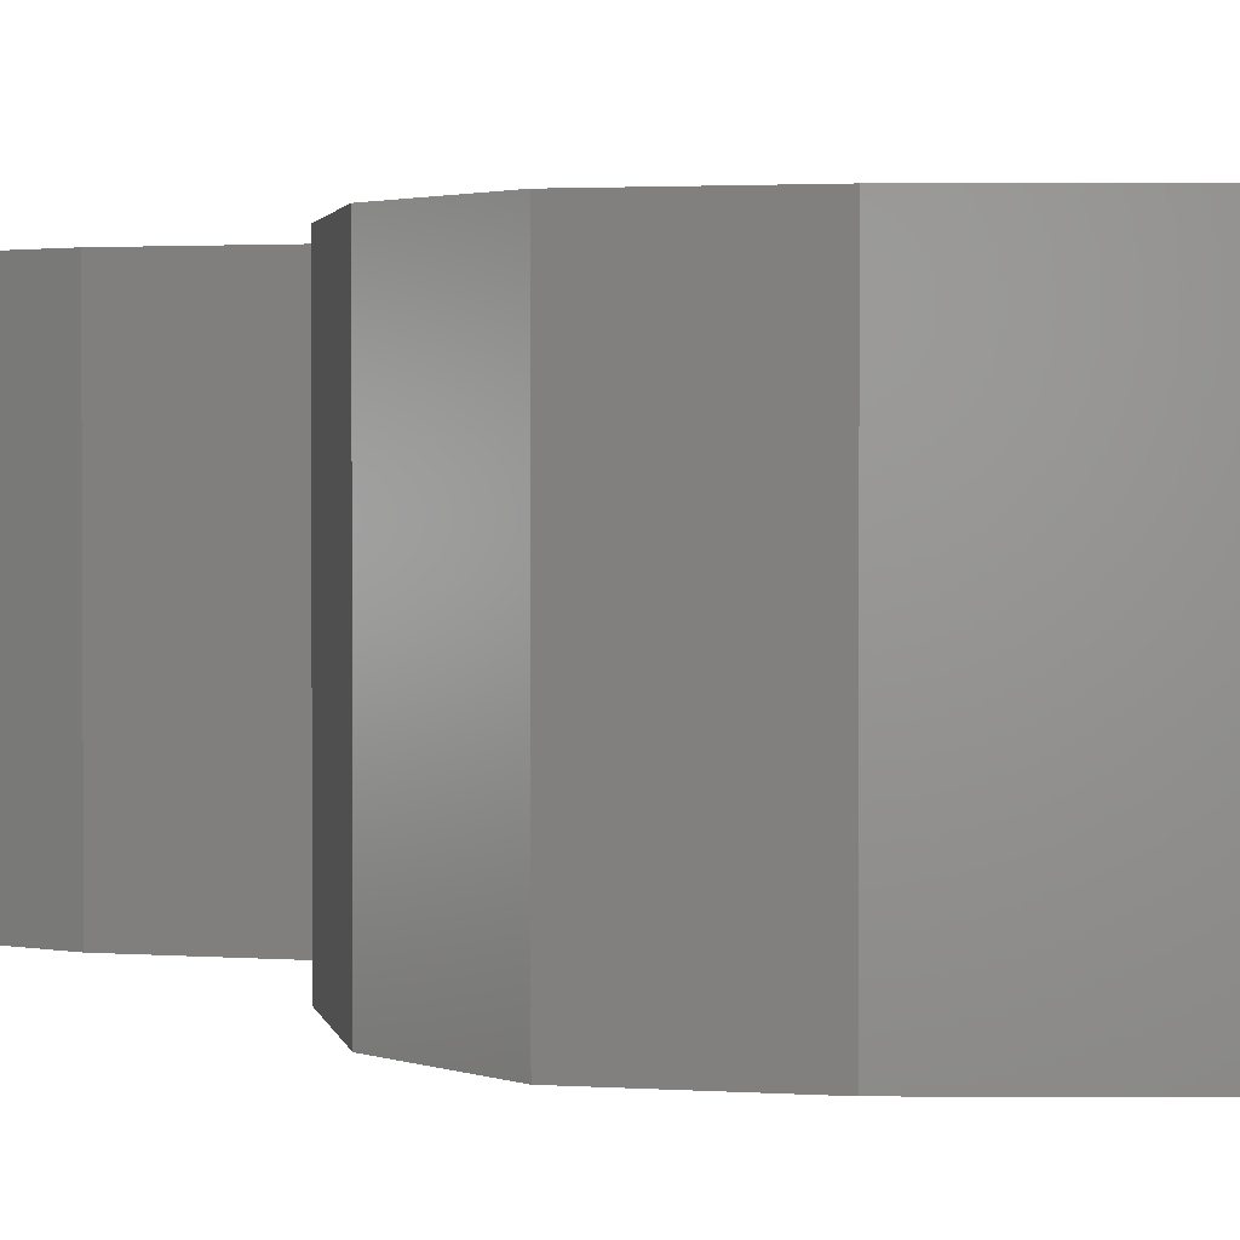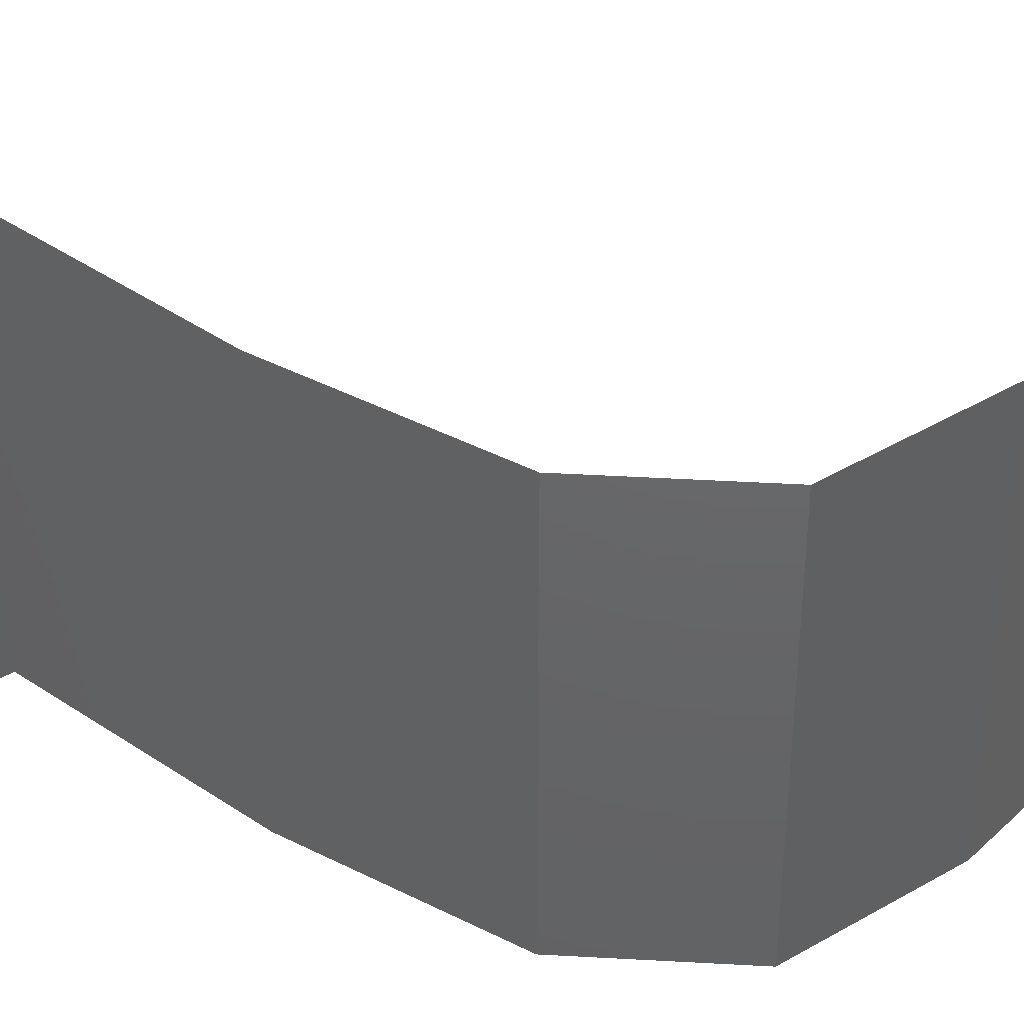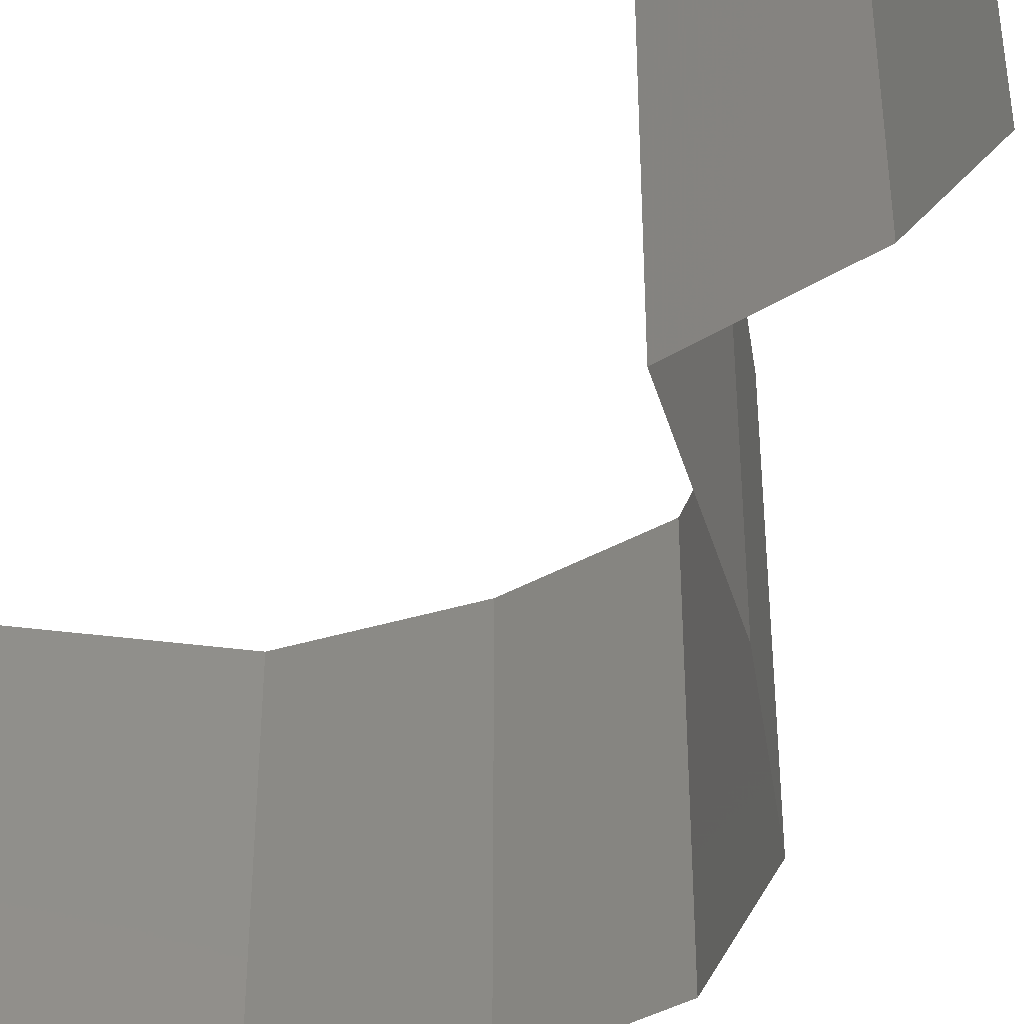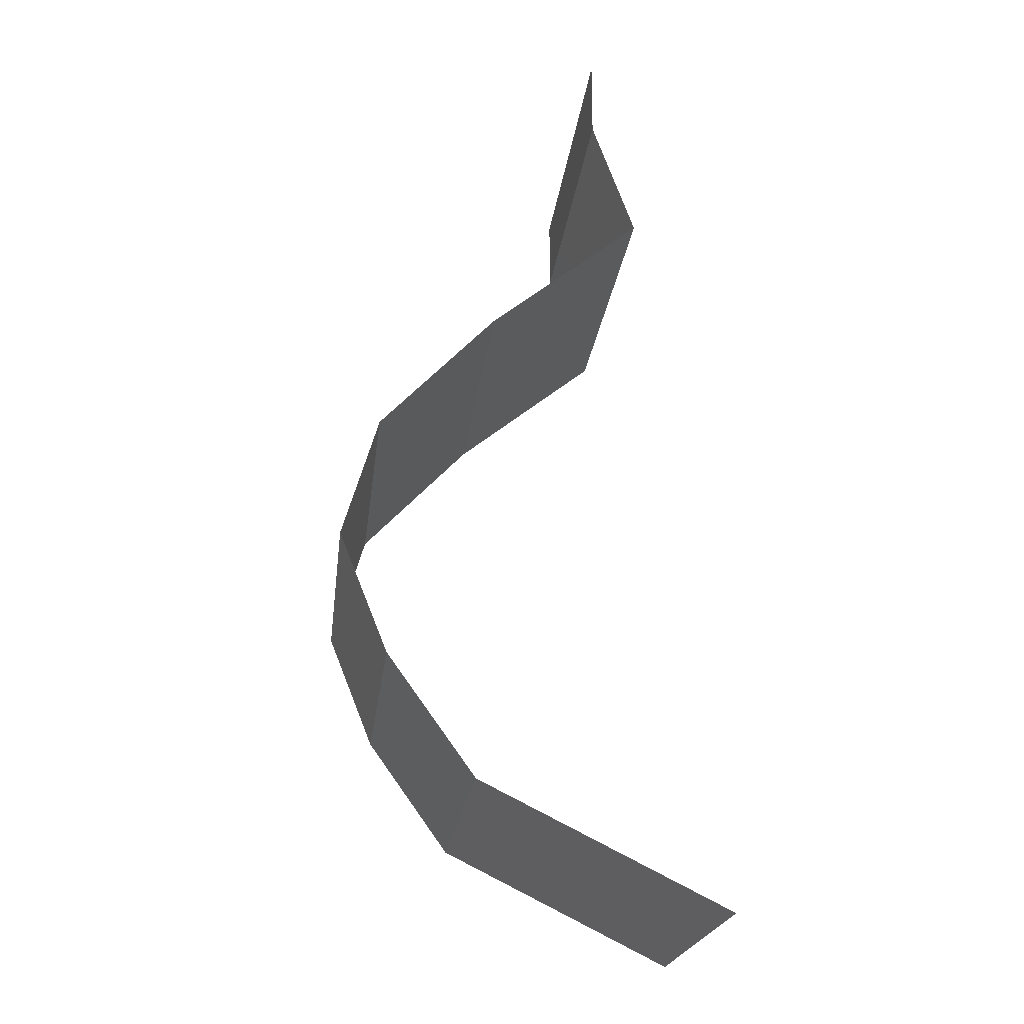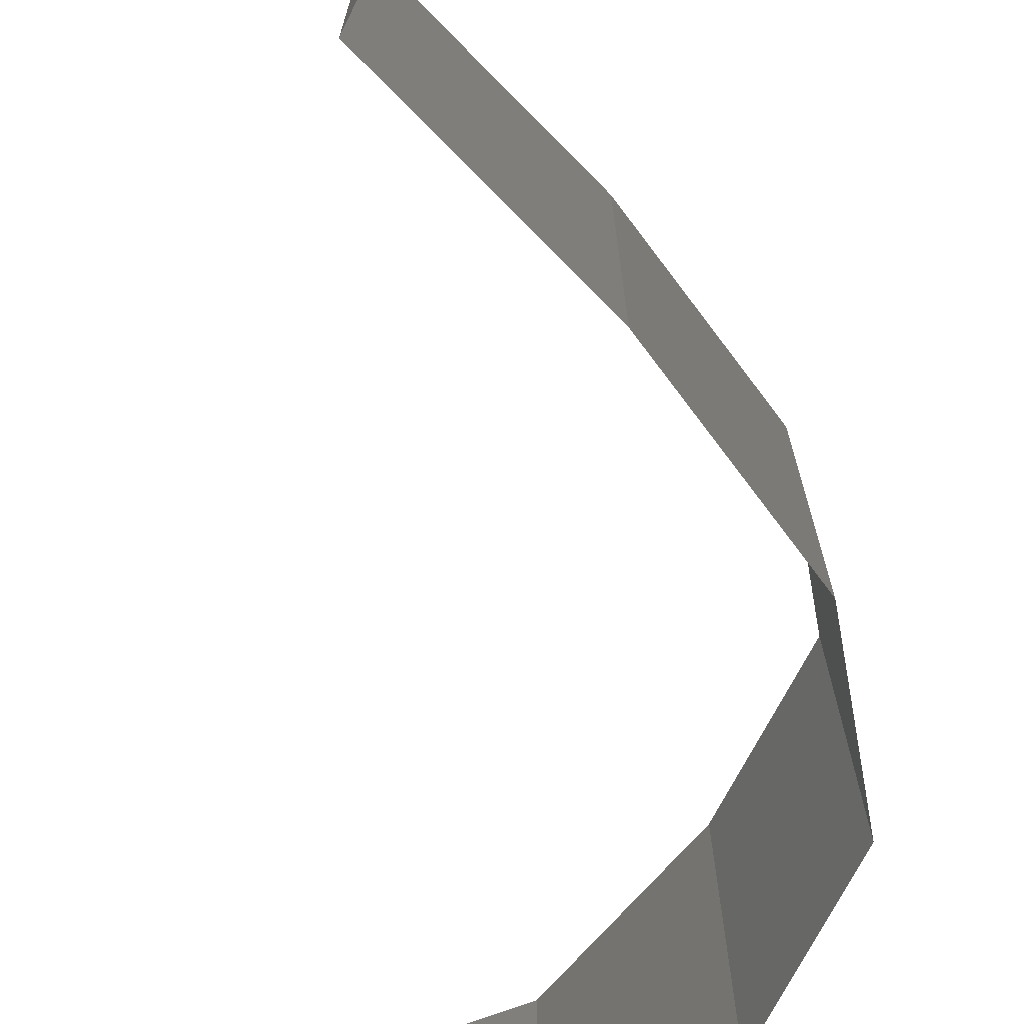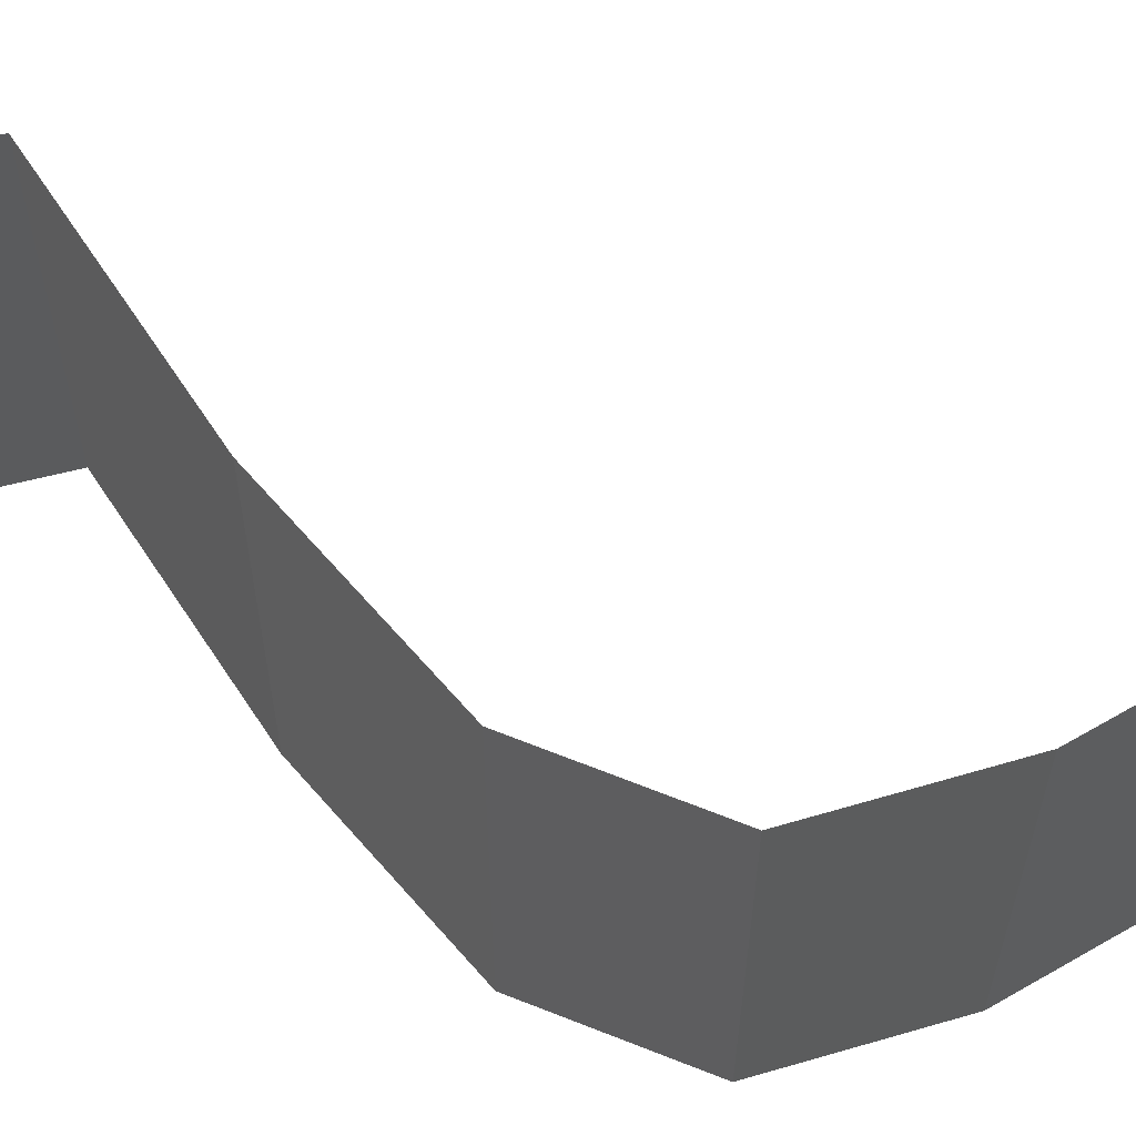
<metadata>
{"format":"stl","ext":"stl","renderer":"f3d","projection":"perspective","resolution":1024,"background":"white","views":[{"elev":1.9,"azim":-53.0,"up":"+Z"},{"elev":43.8,"azim":-102.6,"up":"+Z"},{"elev":-43.2,"azim":145.0,"up":"+Z"},{"elev":-21.8,"azim":-6.6,"up":"+Y"},{"elev":-75.0,"azim":173.4,"up":"+Z"},{"elev":65.8,"azim":-84.5,"up":"+Z"}]}
</metadata>
<code>
# stl→obj: 46 verts, 68 faces
v 0.04 0.05551 0.01
v 0.04 0.05775 0.005
v 0.04 0.06 0.01
v 0.04 0.05775 0.015
v 0.04 0.05551 0.02
v 0.04 0.06 0.02
v 0.04 0.06 0
v 0.04 0.05551 0
v 0.04246 0.04857 0.02
v 0.04123 0.05204 0.015
v 0.04246 0.04857 0.01
v 0.04123 0.05204 0.005
v 0.04246 0.04857 0
v 0.03814 0.0451 0.005521
v 0.03382 0.04163 0
v 0.03382 0.04163 0.02
v 0.03814 0.0451 0.01451
v 0.03382 0.04163 0.01
v 0.03052 0.03816 0.015
v 0.02722 0.03469 0
v 0.03052 0.03816 0.005
v 0.02722 0.03469 0.01
v 0.02722 0.03469 0.02
v 0.02518 0.02775 0.02
v 0.0262 0.03122 0.015
v 0.02518 0.02775 0.01
v 0.0262 0.03122 0.005
v 0.02518 0.02775 0
v 0.02658 0.02429 0.015
v 0.02797 0.02082 0
v 0.02658 0.02429 0.005
v 0.02797 0.02082 0.01
v 0.02797 0.02082 0.02
v 0.03296 0.01388 0
v 0.03047 0.01735 0.005
v 0.03296 0.01388 0.01
v 0.03047 0.01735 0.015
v 0.03296 0.01388 0.02
v 0.03997 0.01041 0
v 0.03989 0.01045 0.007987
v 0.04697 0.006939 0
v 0.04697 0.006939 0.01
v 0.03761 0.01158 0.01439
v 0.04228 0.009262 0.01448
v 0.04697 0.006939 0.02
v 0.03997 0.01041 0.02
f 1 2 3
f 3 4 1
f 5 4 6
f 7 2 8
f 3 2 7
f 6 4 3
f 8 2 1
f 1 4 5
f 9 10 5
f 11 12 1
f 8 12 13
f 1 10 11
f 1 12 8
f 5 10 1
f 13 12 11
f 11 10 9
f 13 14 15
f 16 17 9
f 9 17 11
f 15 14 18
f 14 17 18
f 11 17 14
f 11 14 13
f 18 17 16
f 16 19 18
f 20 21 22
f 18 21 15
f 22 19 23
f 22 21 18
f 18 19 22
f 15 21 20
f 23 19 16
f 24 25 23
f 26 27 22
f 20 27 28
f 22 25 26
f 22 27 20
f 23 25 22
f 28 27 26
f 26 25 24
f 24 29 26
f 30 31 32
f 26 31 28
f 32 29 33
f 32 31 26
f 26 29 32
f 28 31 30
f 33 29 24
f 34 35 36
f 33 37 32
f 36 37 38
f 32 35 30
f 30 35 34
f 32 37 36
f 38 37 33
f 36 35 32
f 39 40 41
f 34 40 39
f 41 40 42
f 36 40 34
f 38 43 36
f 42 44 45
f 45 44 46
f 46 43 38
f 43 40 36
f 43 44 40
f 40 44 42
f 46 44 43

</code>
